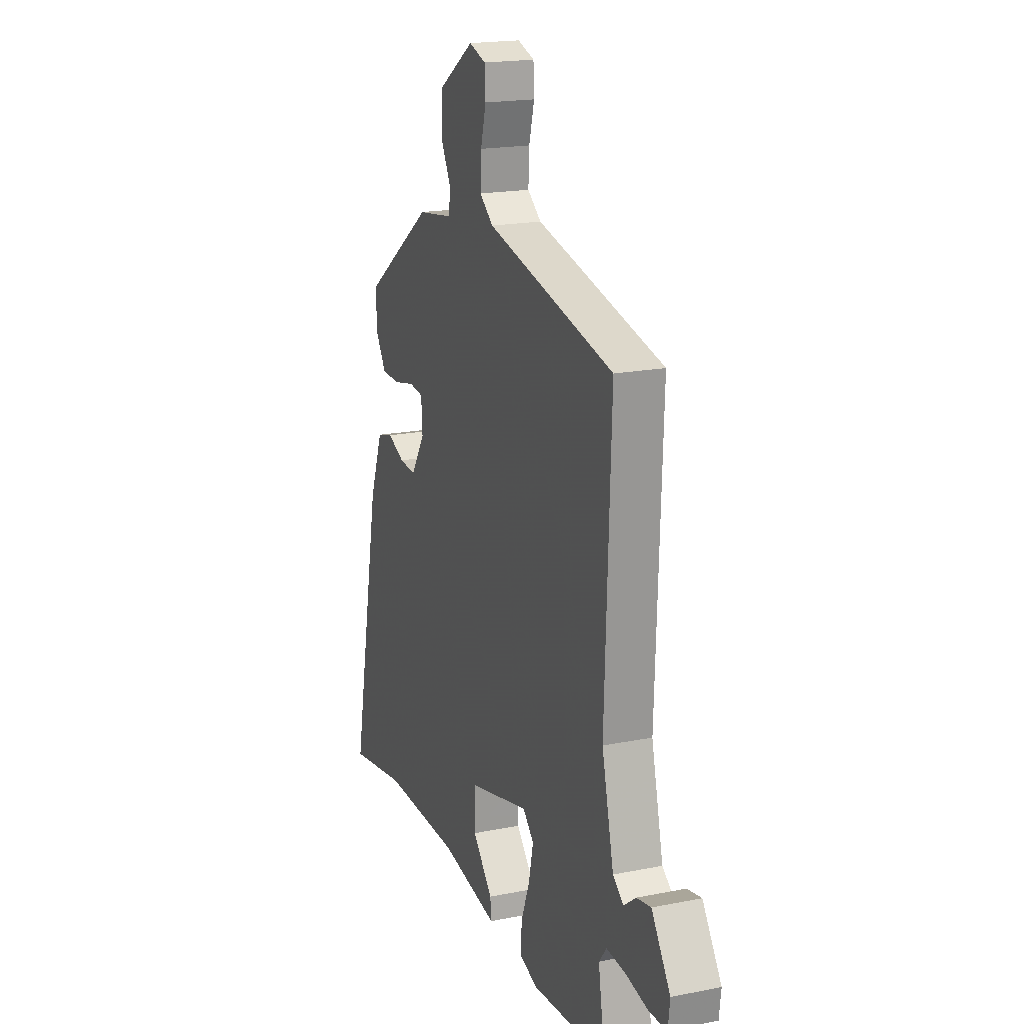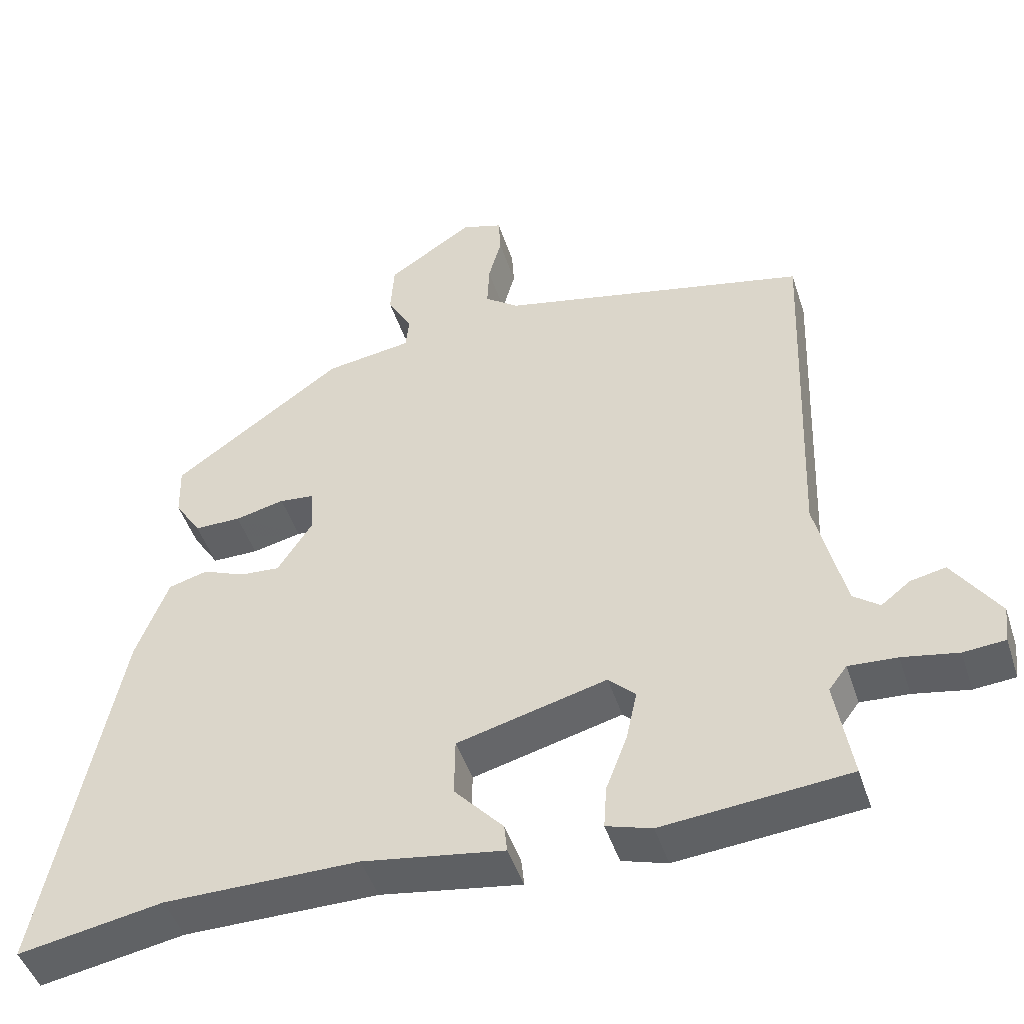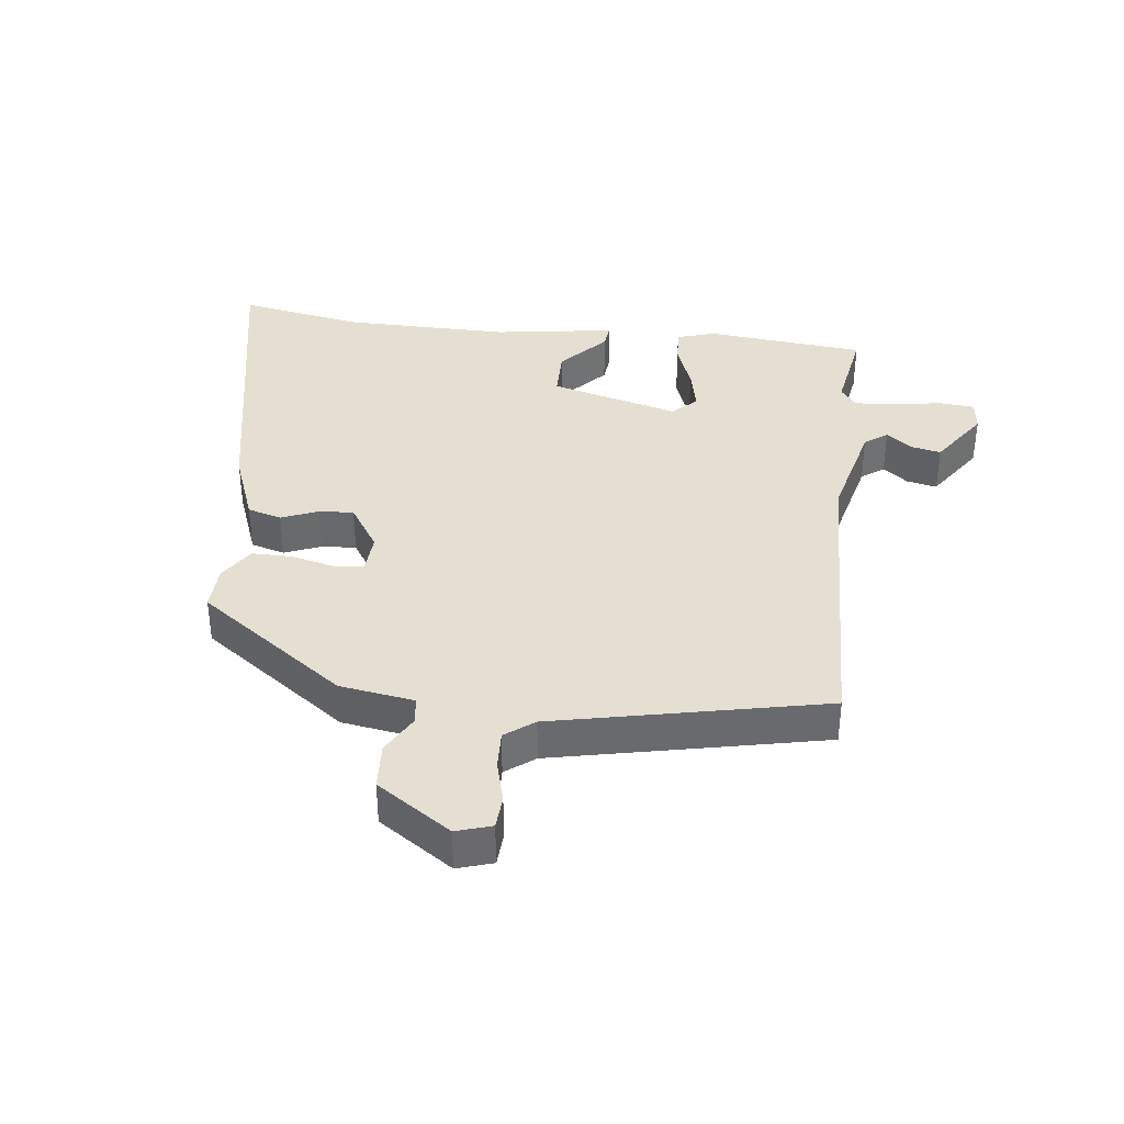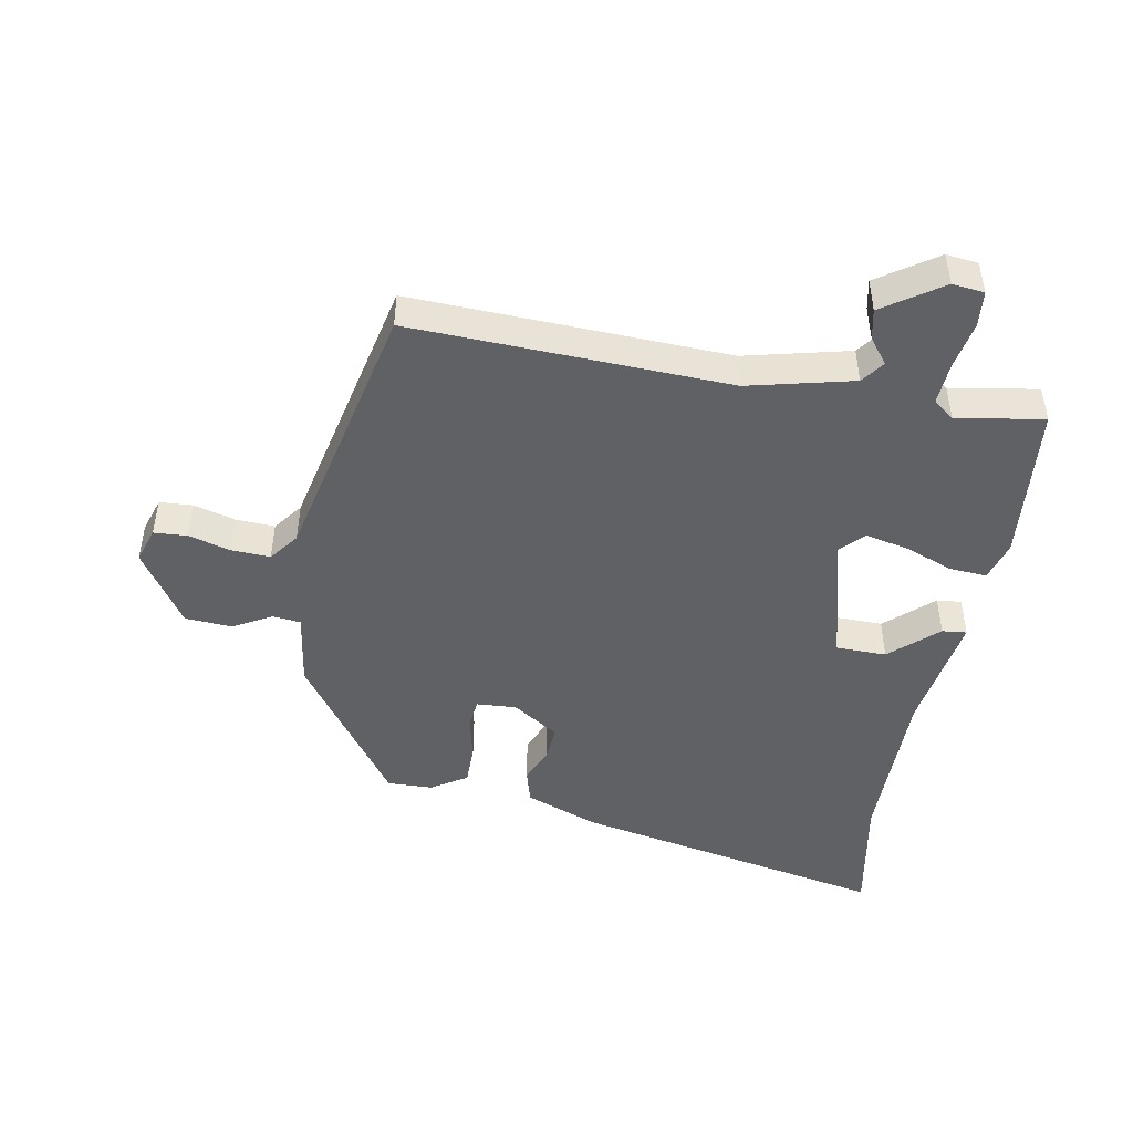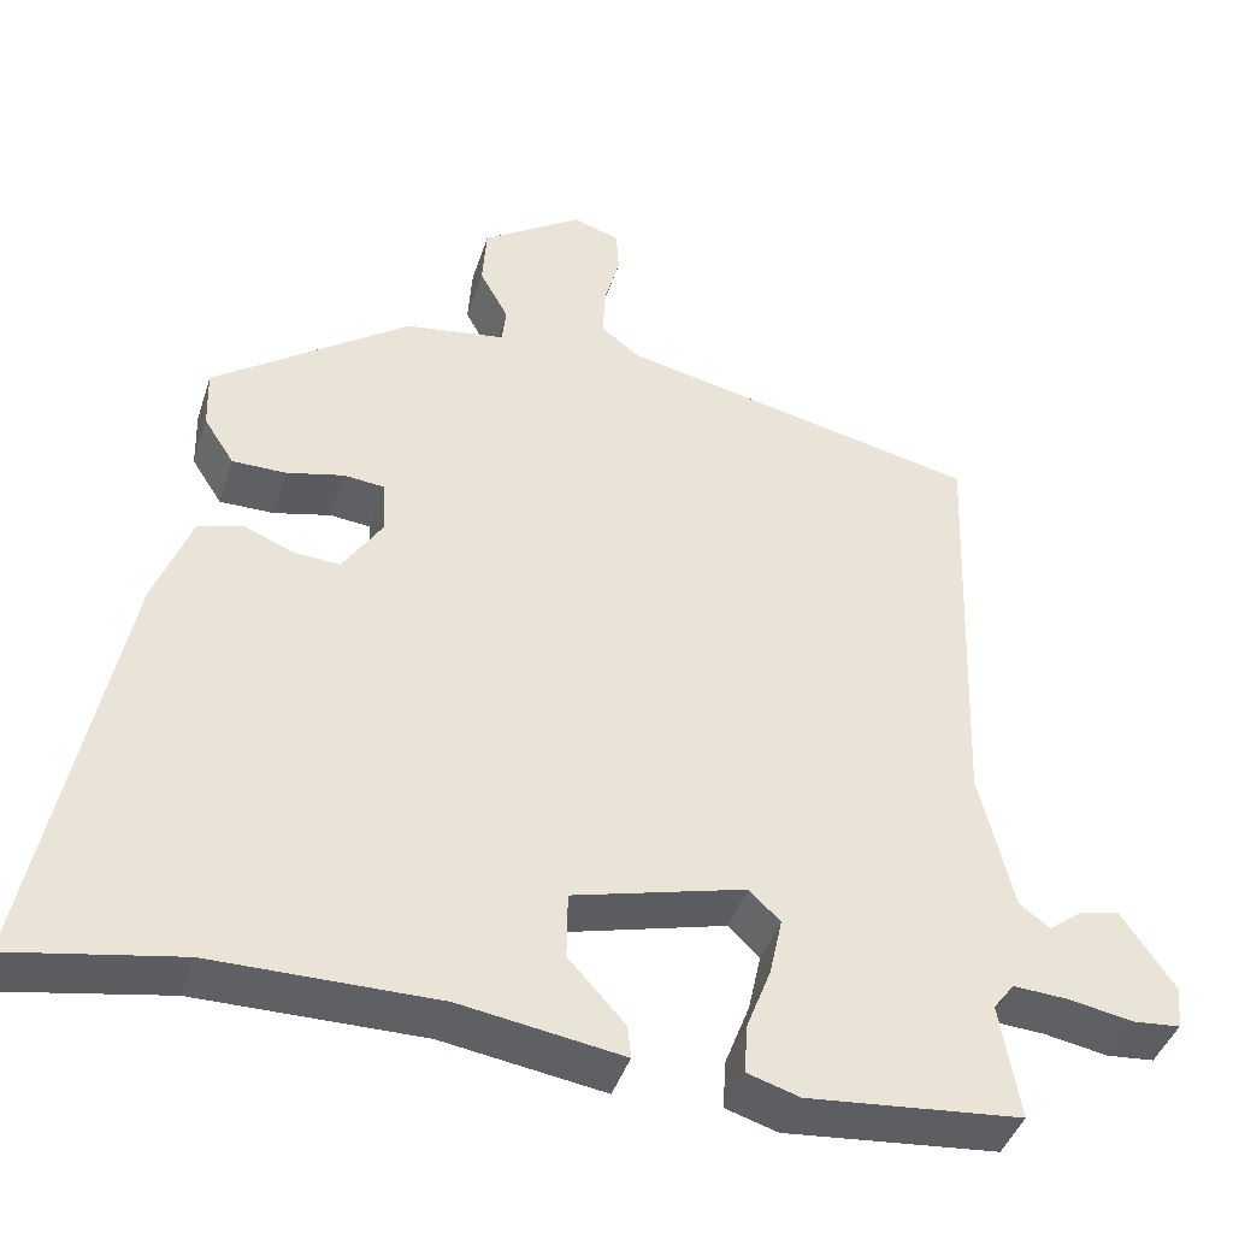
<metadata>
{"format":"obj","ext":"obj","renderer":"f3d","projection":"perspective","resolution":1024,"background":"white","views":[{"elev":19.1,"azim":69.4,"up":"+Z"},{"elev":-46.8,"azim":17.7,"up":"+Z"},{"elev":37.3,"azim":7.1,"up":"+Y"},{"elev":-47.0,"azim":79.7,"up":"+Y"},{"elev":-42.2,"azim":-17.3,"up":"+Z"}]}
</metadata>
<code>
v -0.472 0.07 0.341
v -0.238 0.07 0.508
v -0.119 0.07 0.526
v -0.114 0.07 0.57
v -0.148 0.07 0.632
v -0.143 0.07 0.706
v -0.025 0.07 0.784
v 0.031 0.07 0.766
v 0.034 0.07 0.713
v 0.016 0.07 0.647
v 0.013 0.07 0.585
v 0.059 0.07 0.55
v 0.486 0.07 0.456
v 0.467 0.07 -0.047
v 0.507 0.07 -0.213
v 0.543 0.07 -0.24
v 0.583 0.07 -0.209
v 0.631 0.07 -0.199
v 0.694 0.07 -0.292
v 0.688 0.07 -0.343
v 0.631 0.07 -0.348
v 0.555 0.07 -0.334
v 0.489 0.07 -0.33
v 0.464 0.07 -0.363
v 0.487 0.07 -0.501
v 0.233 0.07 -0.525
v 0.171 0.07 -0.506
v 0.175 0.07 -0.447
v 0.204 0.07 -0.371
v 0.219 0.07 -0.302
v 0.182 0.07 -0.266
v -0.023 0.07 -0.32
v -0.024 0.07 -0.4
v 0.043 0.07 -0.474
v 0.047 0.07 -0.513
v -0.146 0.07 -0.483
v -0.412 0.07 -0.484
v -0.61 0.07 -0.52
v -0.509 0.07 -0.015
v -0.465 0.07 0.1
v -0.411 0.07 0.115
v -0.353 0.07 0.091
v -0.298 0.07 0.087
v -0.25 0.07 0.161
v -0.254 0.07 0.224
v -0.302 0.07 0.229
v -0.37 0.07 0.213
v -0.434 0.07 0.213
v -0.47 0.07 0.269
v -0.472 0 0.341
v -0.238 0 0.508
v -0.119 0 0.526
v -0.114 0 0.57
v -0.148 0 0.632
v -0.143 0 0.706
v -0.025 0 0.784
v 0.031 0 0.766
v 0.034 0 0.713
v 0.016 0 0.647
v 0.013 0 0.585
v 0.059 0 0.55
v 0.486 0 0.456
v 0.467 0 -0.047
v 0.507 0 -0.213
v 0.543 0 -0.24
v 0.583 0 -0.209
v 0.631 0 -0.199
v 0.694 0 -0.292
v 0.688 0 -0.343
v 0.631 0 -0.348
v 0.555 0 -0.334
v 0.489 0 -0.33
v 0.464 0 -0.363
v 0.487 0 -0.501
v 0.233 0 -0.525
v 0.171 0 -0.506
v 0.175 0 -0.447
v 0.204 0 -0.371
v 0.219 0 -0.302
v 0.182 0 -0.266
v -0.023 0 -0.32
v -0.024 0 -0.4
v 0.043 0 -0.474
v 0.047 0 -0.513
v -0.146 0 -0.483
v -0.412 0 -0.484
v -0.61 0 -0.52
v -0.509 0 -0.015
v -0.465 0 0.1
v -0.411 0 0.115
v -0.353 0 0.091
v -0.298 0 0.087
v -0.25 0 0.161
v -0.254 0 0.224
v -0.302 0 0.229
v -0.37 0 0.213
v -0.434 0 0.213
v -0.47 0 0.269
f 1 2 3
f 49 1 3
f 48 49 3
f 47 48 3
f 46 47 3
f 45 46 3
f 44 45 3
f 40 41 42
f 39 40 42
f 38 39 42
f 37 38 42
f 36 37 42 43
f 33 34 35 36
f 36 43 44
f 33 36 44
f 32 33 44
f 27 28 29
f 26 27 29
f 25 26 29
f 24 25 29
f 23 24 29 30
f 22 23 30 31
f 20 21 22
f 19 20 22
f 18 19 22
f 17 18 22
f 16 17 22
f 15 16 22 31
f 12 13 14
f 14 15 31
f 12 14 31
f 11 12 31
f 8 9 10
f 7 8 10
f 6 7 10
f 5 6 10
f 4 5 10
f 3 4 10 11
f 31 32 44
f 11 31 44
f 3 11 44
f 52 51 50
f 52 50 98
f 52 98 97
f 52 97 96
f 52 96 95
f 52 95 94
f 52 94 93
f 91 90 89
f 91 89 88
f 91 88 87
f 91 87 86
f 92 91 86 85
f 85 84 83 82
f 93 92 85
f 93 85 82
f 93 82 81
f 78 77 76
f 78 76 75
f 78 75 74
f 78 74 73
f 79 78 73 72
f 80 79 72 71
f 71 70 69
f 71 69 68
f 71 68 67
f 71 67 66
f 71 66 65
f 80 71 65 64
f 63 62 61
f 80 64 63
f 80 63 61
f 80 61 60
f 59 58 57
f 59 57 56
f 59 56 55
f 59 55 54
f 59 54 53
f 60 59 53 52
f 93 81 80
f 93 80 60
f 93 60 52
f 1 50 51 2
f 2 51 52 3
f 3 52 53 4
f 4 53 54 5
f 5 54 55 6
f 6 55 56 7
f 7 56 57 8
f 8 57 58 9
f 9 58 59 10
f 10 59 60 11
f 11 60 61 12
f 12 61 62 13
f 13 62 63 14
f 14 63 64 15
f 15 64 65 16
f 16 65 66 17
f 17 66 67 18
f 18 67 68 19
f 19 68 69 20
f 20 69 70 21
f 21 70 71 22
f 22 71 72 23
f 23 72 73 24
f 24 73 74 25
f 25 74 75 26
f 26 75 76 27
f 27 76 77 28
f 28 77 78 29
f 29 78 79 30
f 30 79 80 31
f 31 80 81 32
f 32 81 82 33
f 33 82 83 34
f 34 83 84 35
f 35 84 85 36
f 36 85 86 37
f 37 86 87 38
f 38 87 88 39
f 39 88 89 40
f 40 89 90 41
f 41 90 91 42
f 42 91 92 43
f 43 92 93 44
f 44 93 94 45
f 45 94 95 46
f 46 95 96 47
f 47 96 97 48
f 48 97 98 49
f 49 98 50 1

</code>
